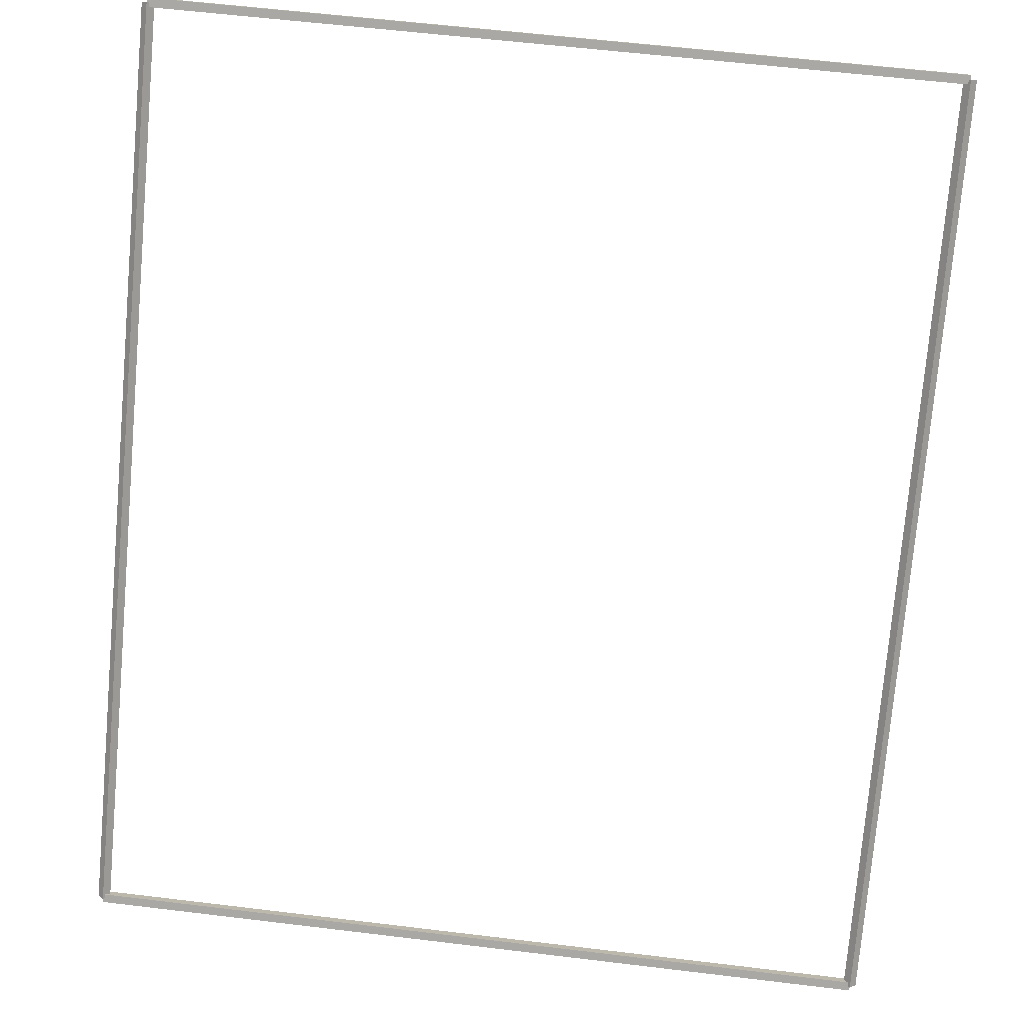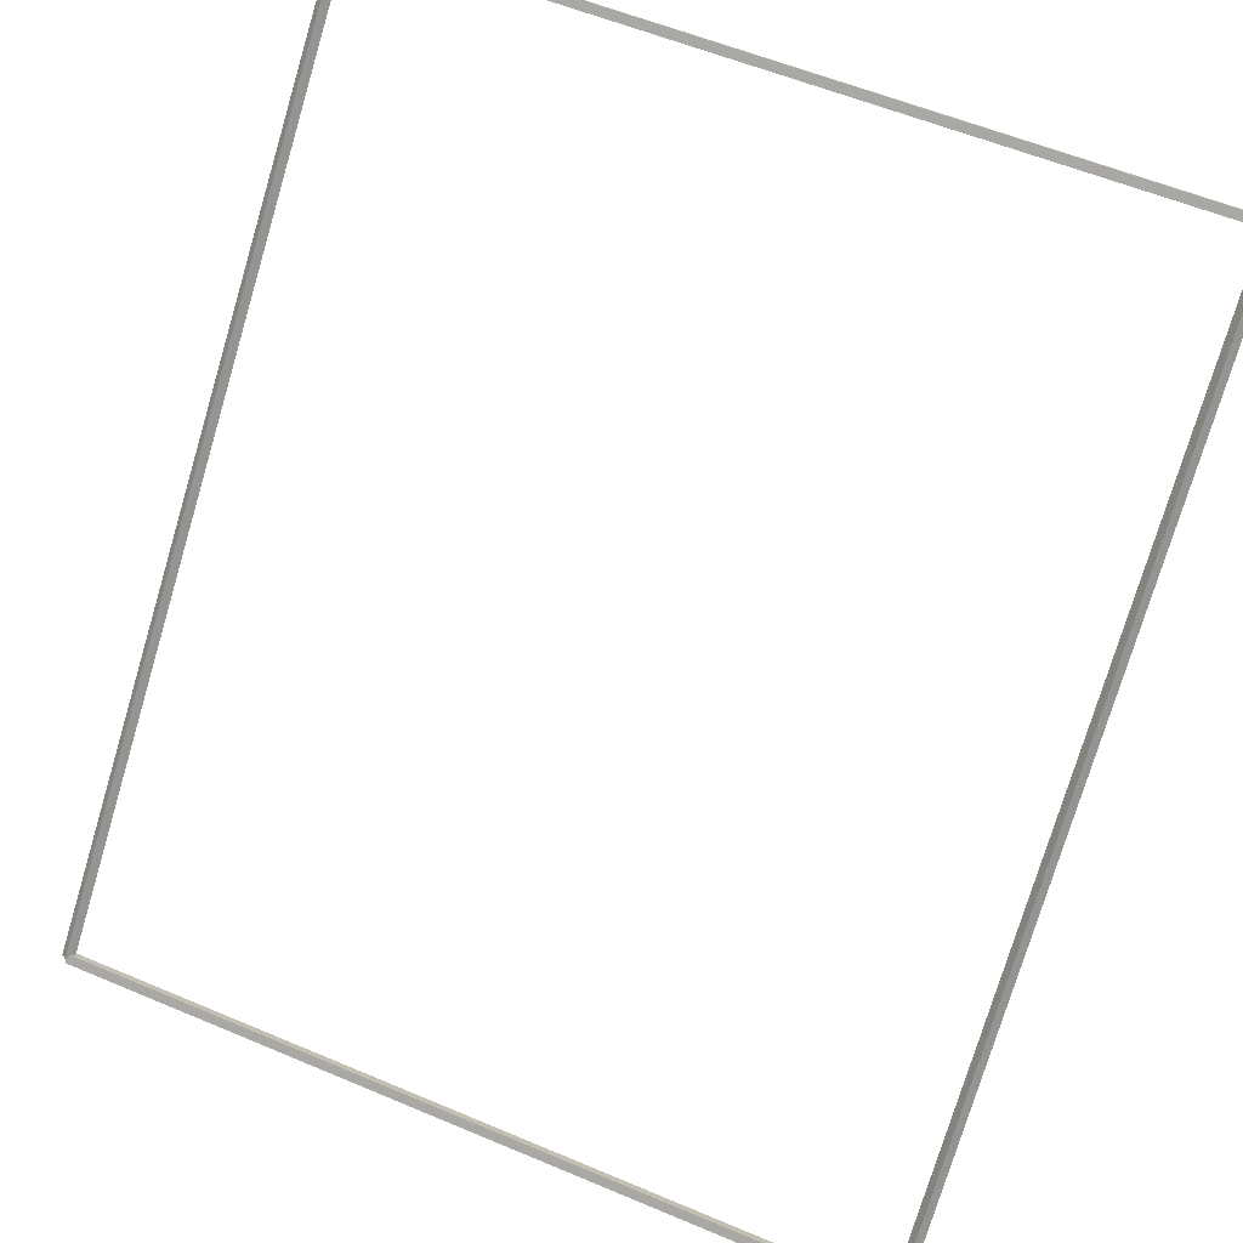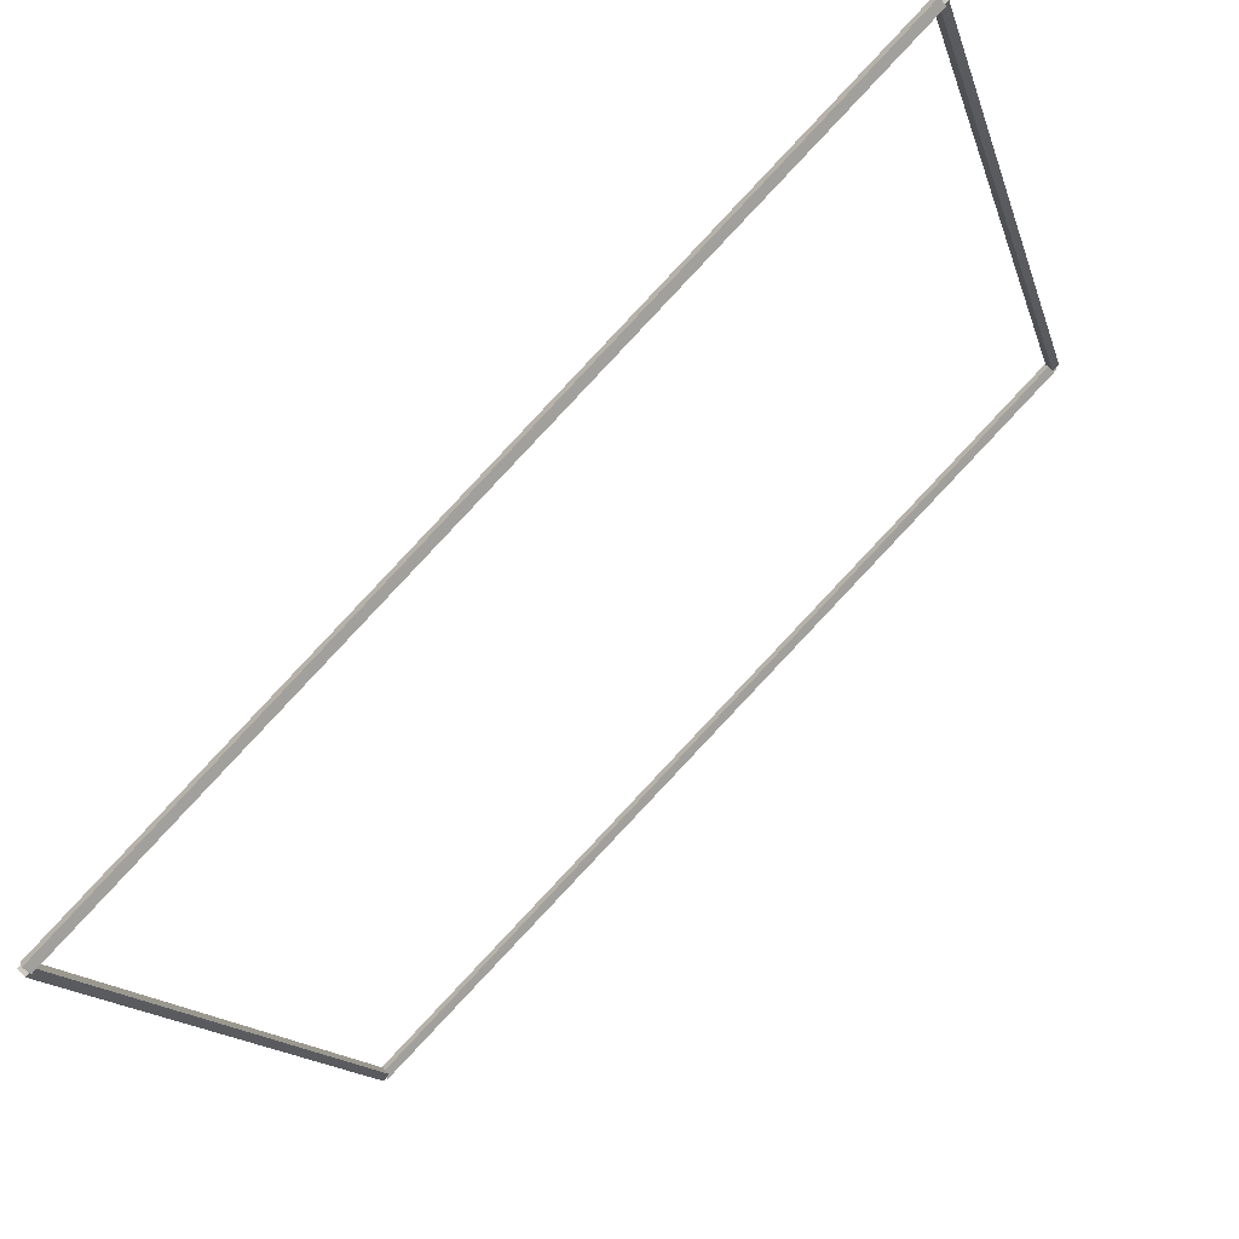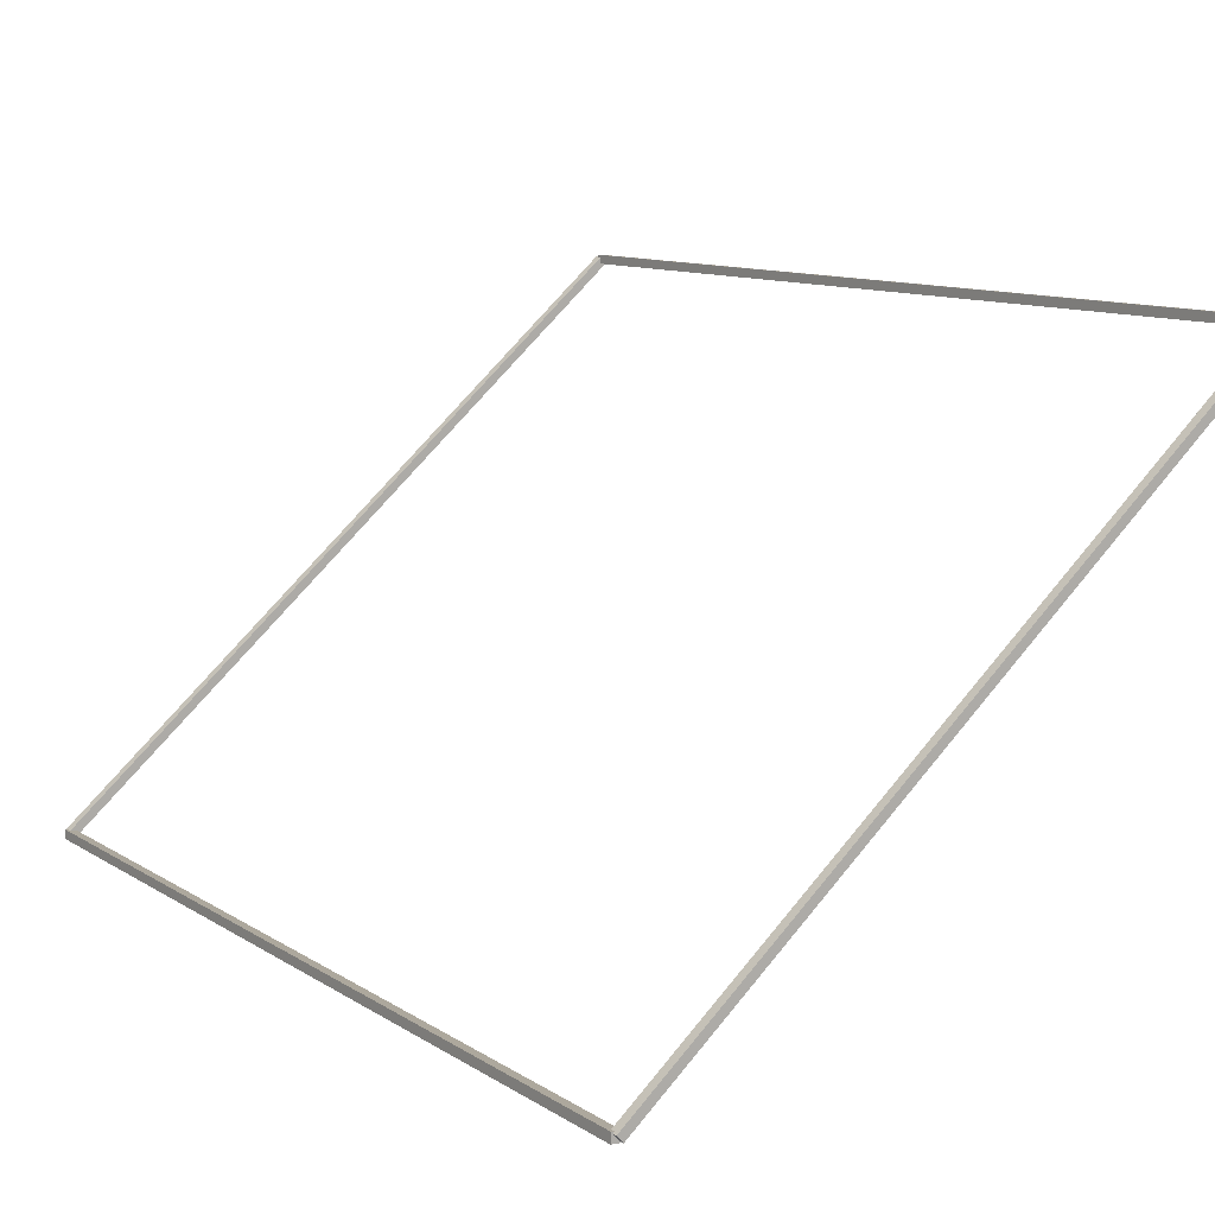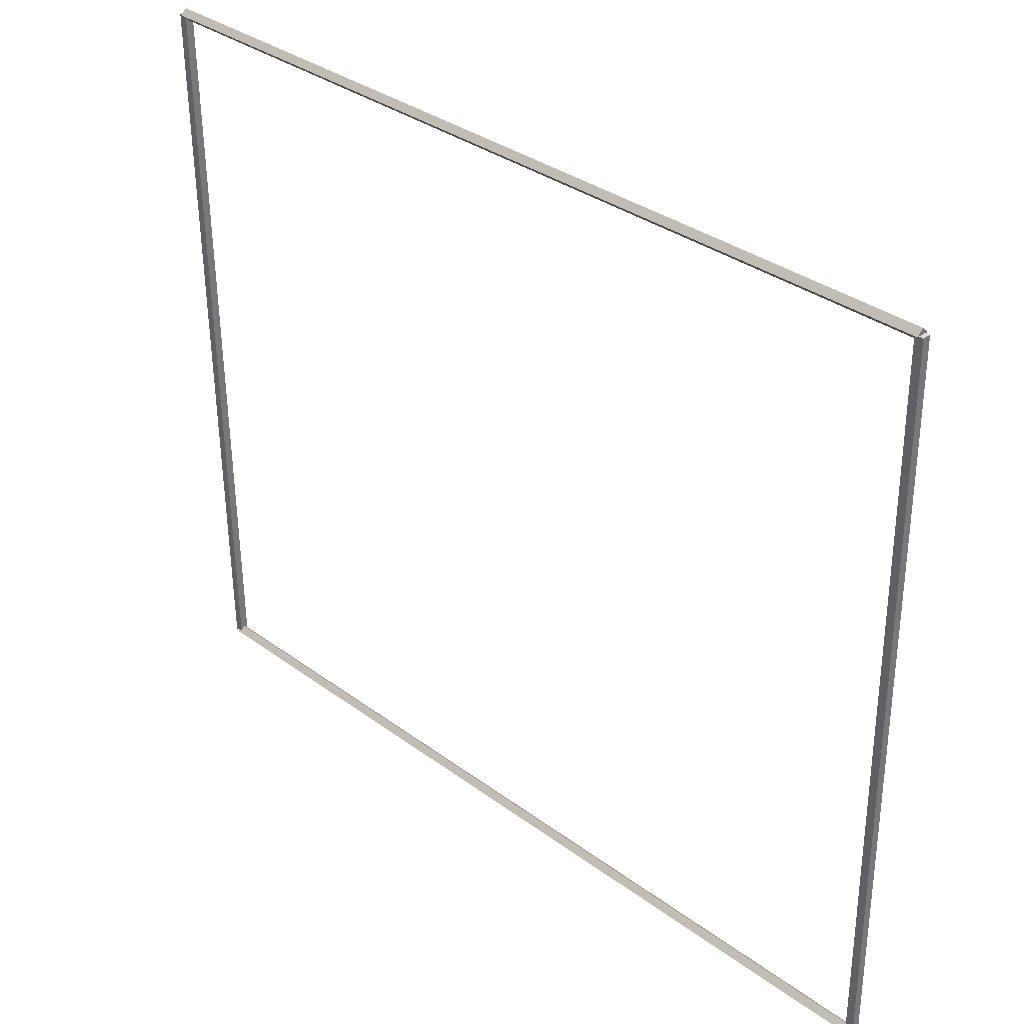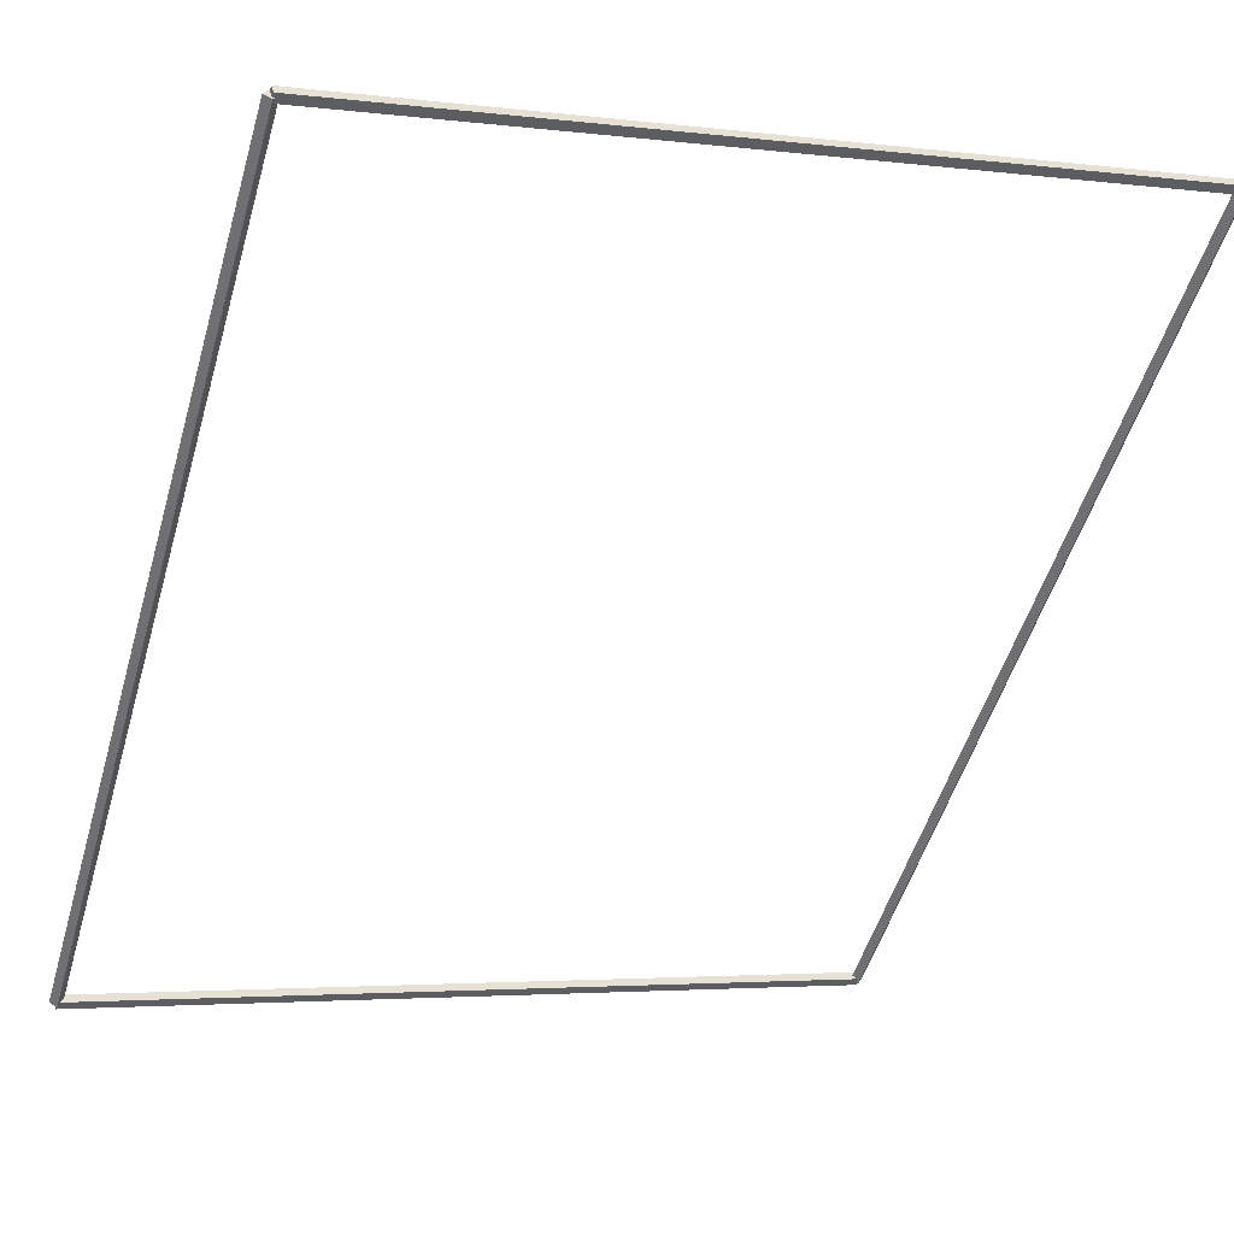
<metadata>
{"format":"obj","ext":"obj","renderer":"f3d","projection":"perspective","resolution":1024,"background":"white","views":[{"elev":59.2,"azim":-172.9,"up":"+Y"},{"elev":56.7,"azim":23.8,"up":"+Z"},{"elev":-14.4,"azim":-76.1,"up":"+Y"},{"elev":68.2,"azim":-50.8,"up":"+Y"},{"elev":-55.5,"azim":90.5,"up":"+Y"},{"elev":-3.3,"azim":157.1,"up":"+Z"}]}
</metadata>
<code>
g boudary_original_25
v 12.7 50.9 10.61
v 12.7 50.8 10.71
v 12.7 50.7 10.61
v 12.7 50.8 10.51
v 0 50.9 10.61
v 0 50.8 10.71
v 0 50.7 10.61
v 0 50.8 10.51
f 1 2 3 4
f 6 2 1 5
f 5 1 4 8
f 6 5 8 7
f 8 4 3 7
f 7 3 2 6
g boudary_original_25
v 12.8 40.19 9.537e-07
v 12.7 40.12 0.07071
v 12.6 40.19 9.537e-07
v 12.7 40.26 -0.07071
v 12.8 50.8 10.61
v 12.7 50.73 10.68
v 12.6 50.8 10.61
v 12.7 50.87 10.54
f 9 10 11 12
f 14 10 9 13
f 13 9 12 16
f 14 13 16 15
f 16 12 11 15
f 15 11 10 14
g boudary_original_25
v 0 40.29 6.879e-07
v 0 40.19 -0.1
v 0 40.09 6.879e-07
v 0 40.19 0.1
v 12.7 40.29 6.879e-07
v 12.7 40.19 -0.1
v 12.7 40.09 6.879e-07
v 12.7 40.19 0.1
f 17 18 19 20
f 22 18 17 21
f 21 17 20 24
f 22 21 24 23
f 24 20 19 23
f 23 19 18 22
g boudary_original_25
v 0.1 50.8 10.61
v -1.066e-14 50.87 10.54
v -0.1 50.8 10.61
v 3.109e-14 50.73 10.68
v 0.1 40.19 9.537e-07
v -1.066e-14 40.26 -0.07071
v -0.1 40.19 9.537e-07
v 3.109e-14 40.12 0.07071
f 25 26 27 28
f 30 26 25 29
f 29 25 28 32
f 30 29 32 31
f 32 28 27 31
f 31 27 26 30

</code>
